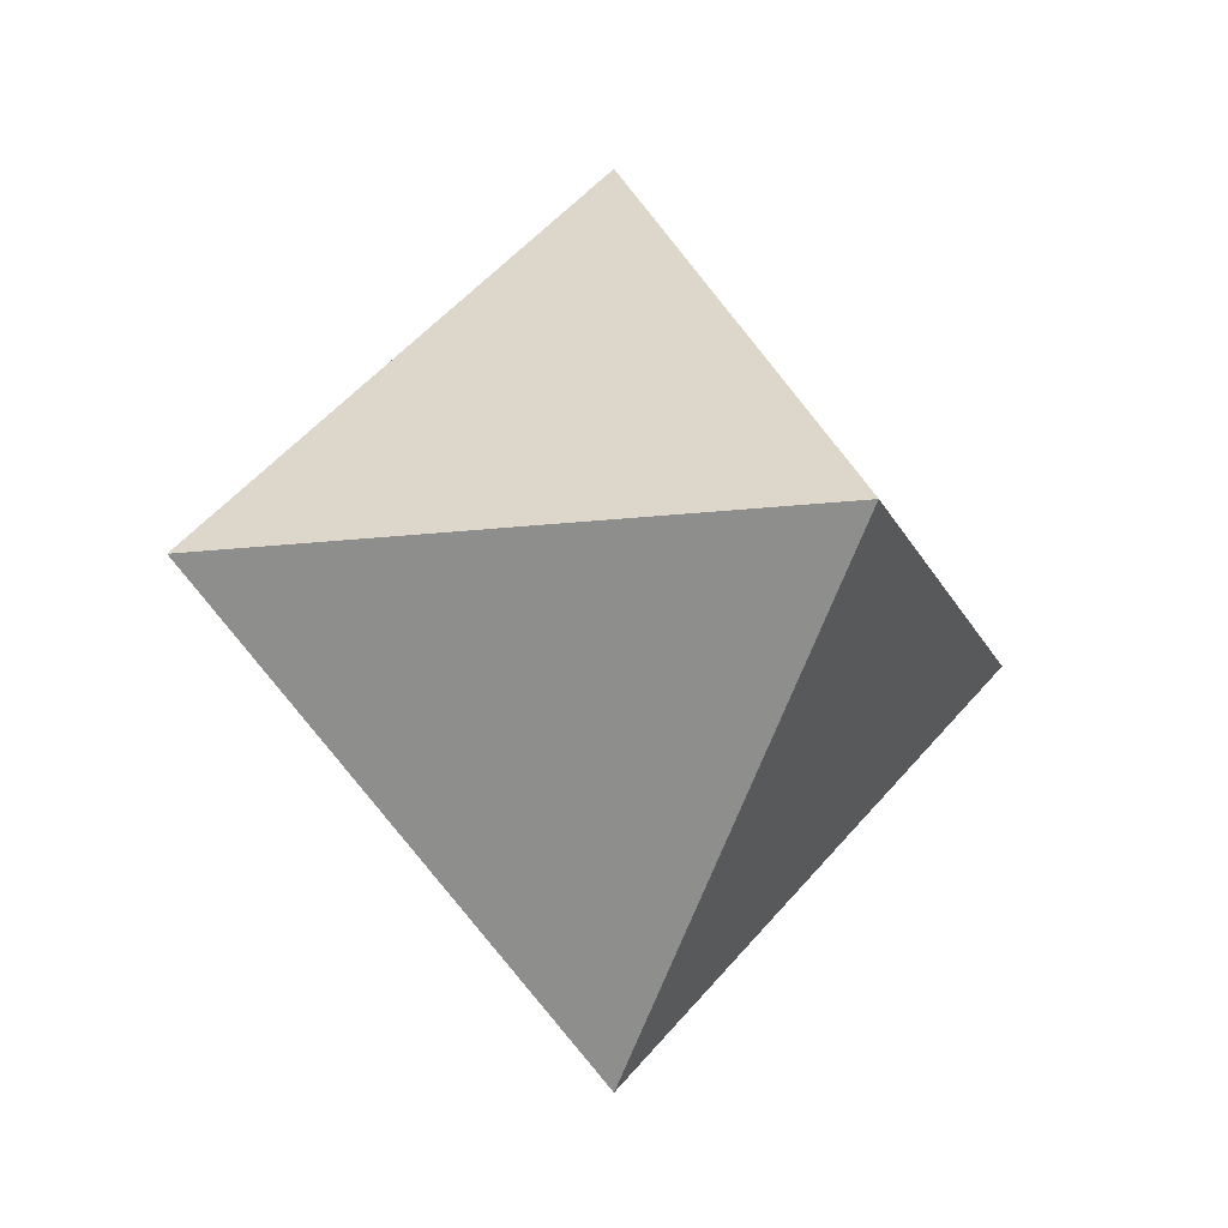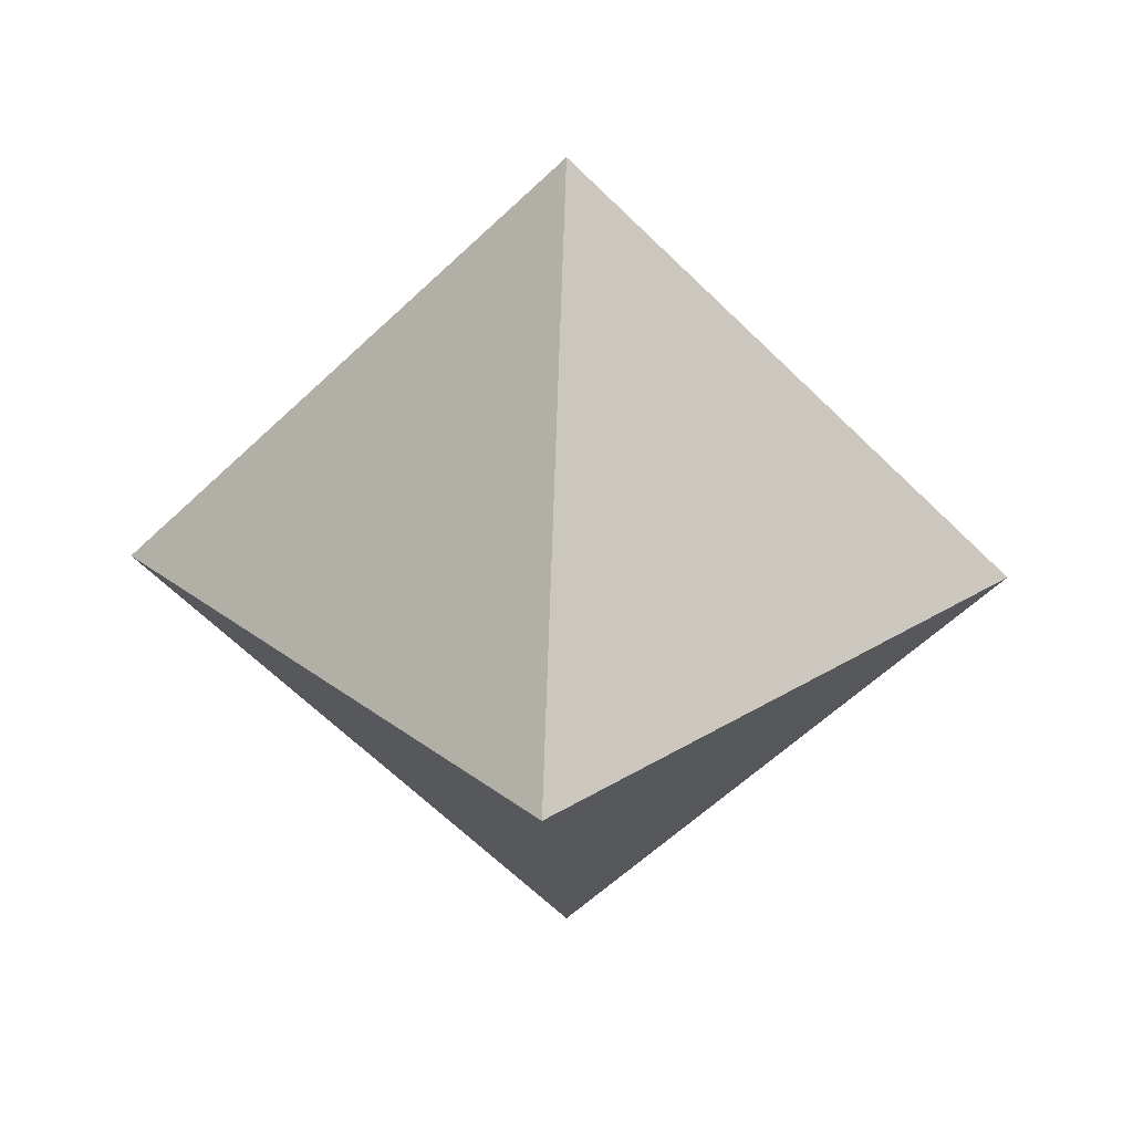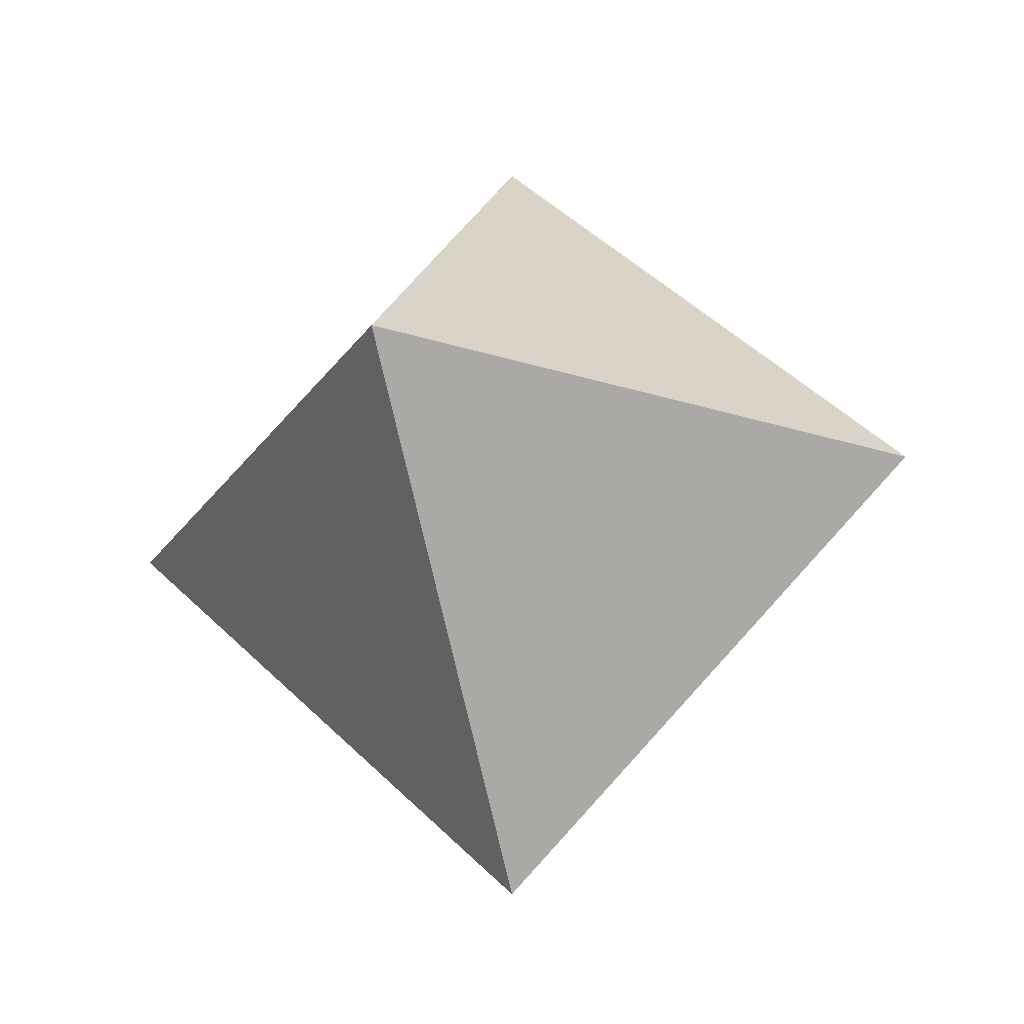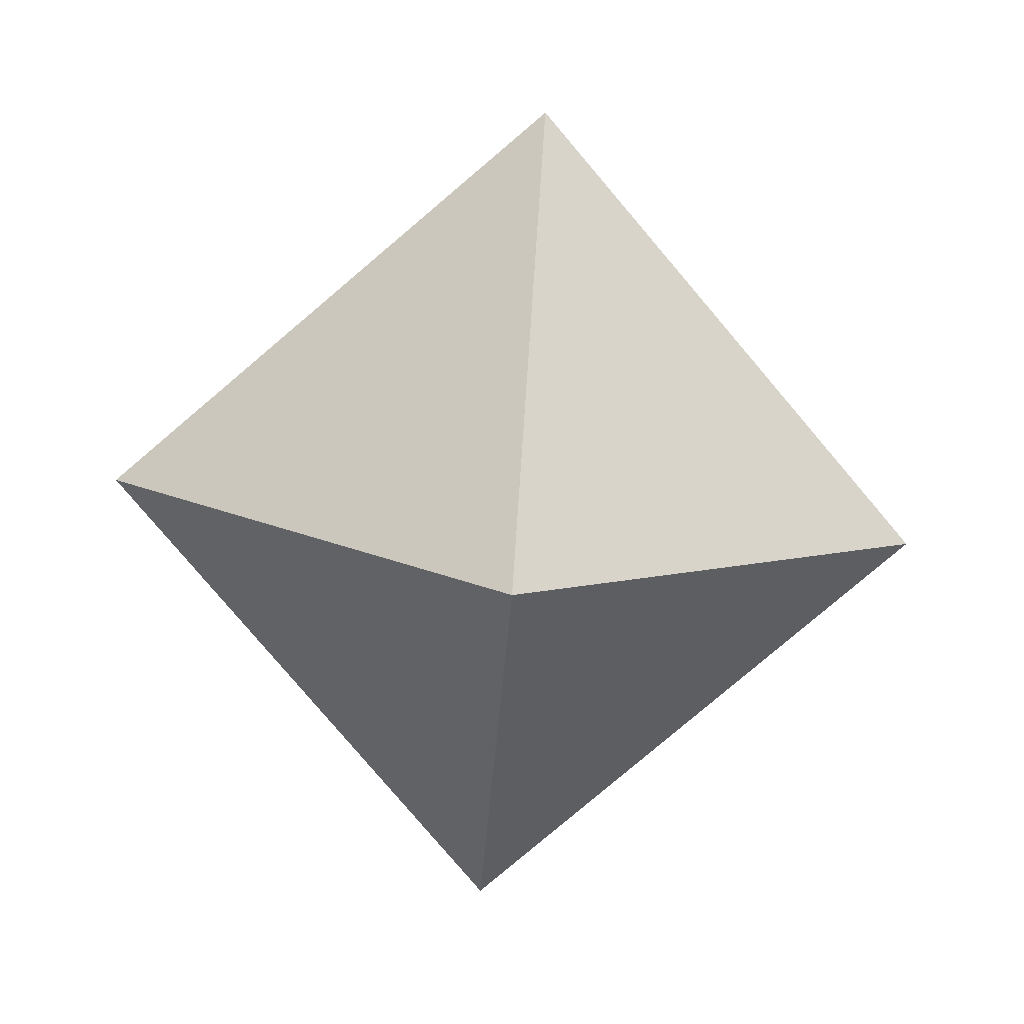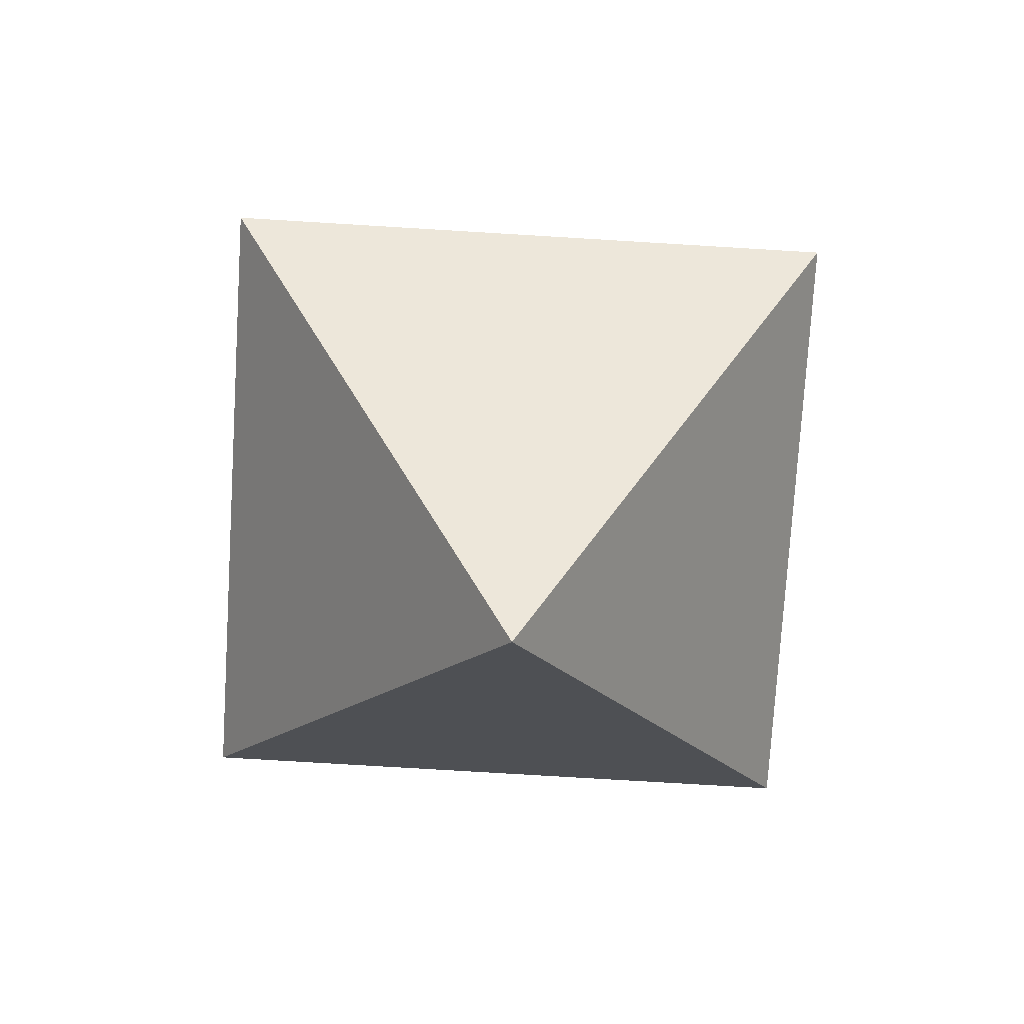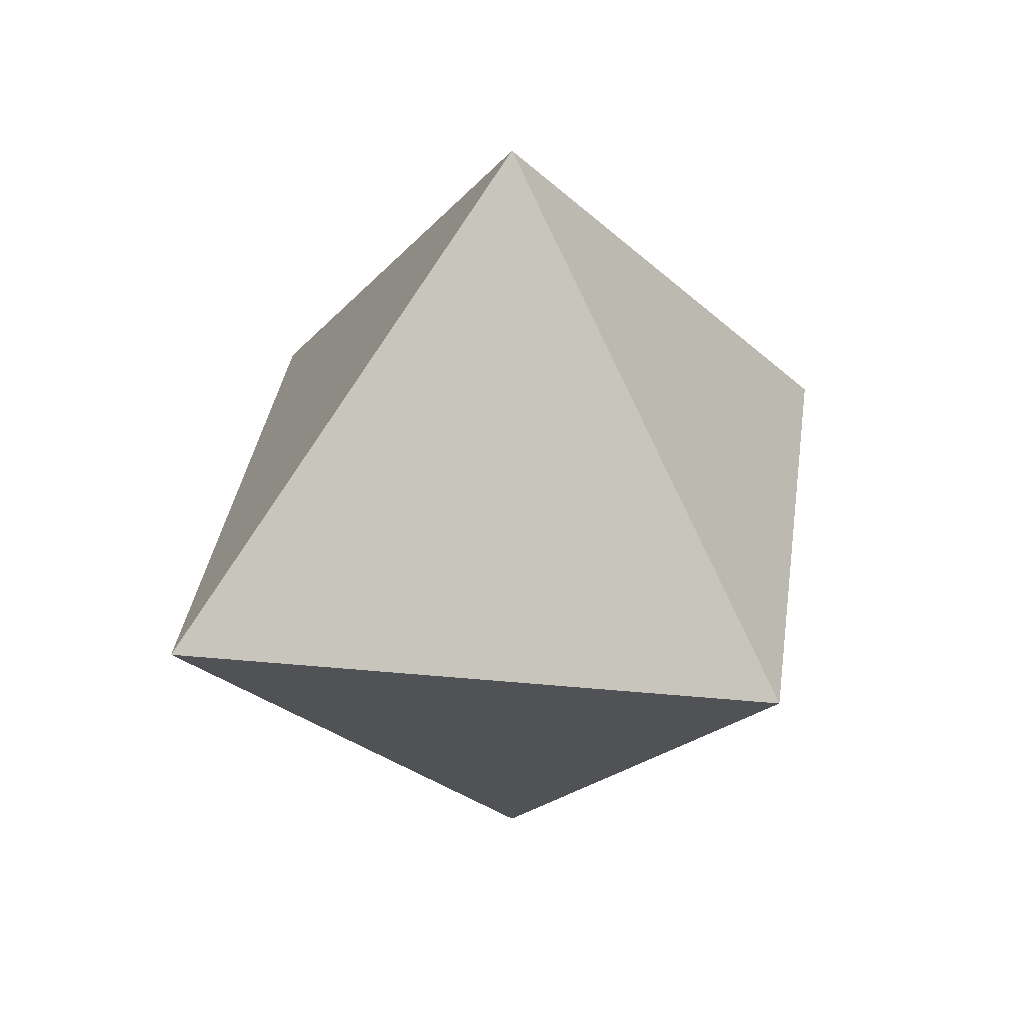
<metadata>
{"format":"obj","ext":"obj","renderer":"f3d","projection":"perspective","resolution":1024,"background":"white","views":[{"elev":-14.0,"azim":150.9,"up":"+Y"},{"elev":30.4,"azim":2.8,"up":"+Z"},{"elev":-25.6,"azim":108.0,"up":"+Z"},{"elev":-79.7,"azim":-4.7,"up":"+Z"},{"elev":-73.7,"azim":-48.5,"up":"+Z"},{"elev":33.2,"azim":-37.4,"up":"+Z"}]}
</metadata>
<code>
o Solid
v 0 -1 0
v 0 0 1
v 0 1 0
v 0 0 -1
v -1 0 0
v 1 0 0
f 1 2 5
f 1 6 2
f 1 5 4
f 1 4 6
f 2 3 5
f 2 6 3
f 3 4 5
f 3 6 4

</code>
